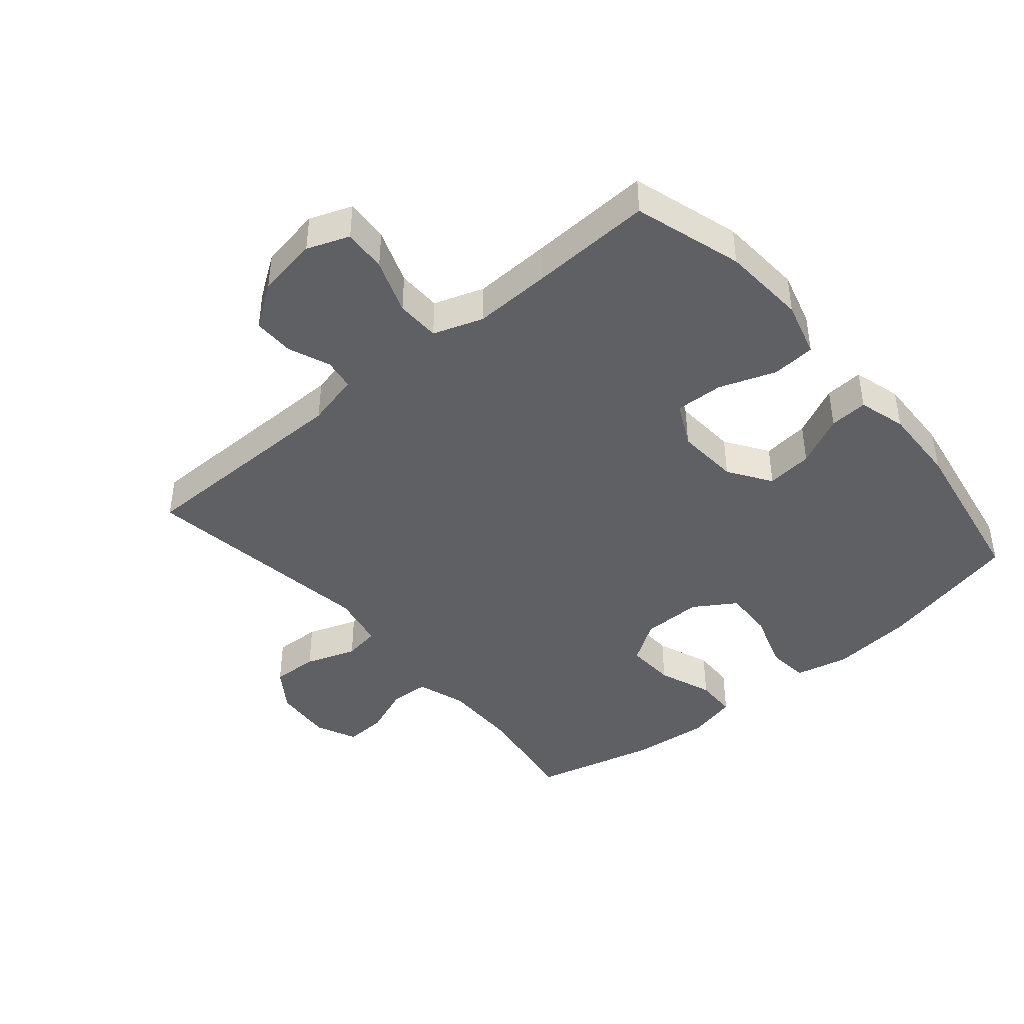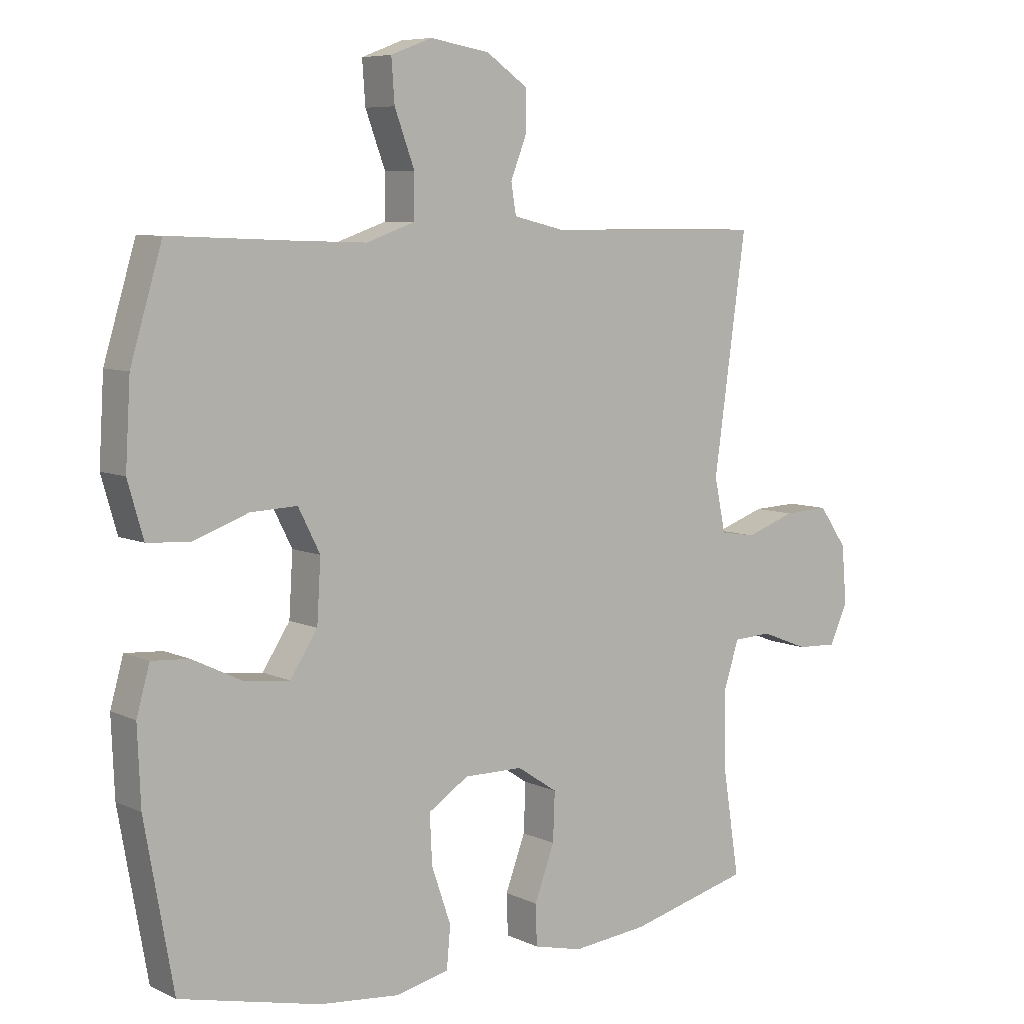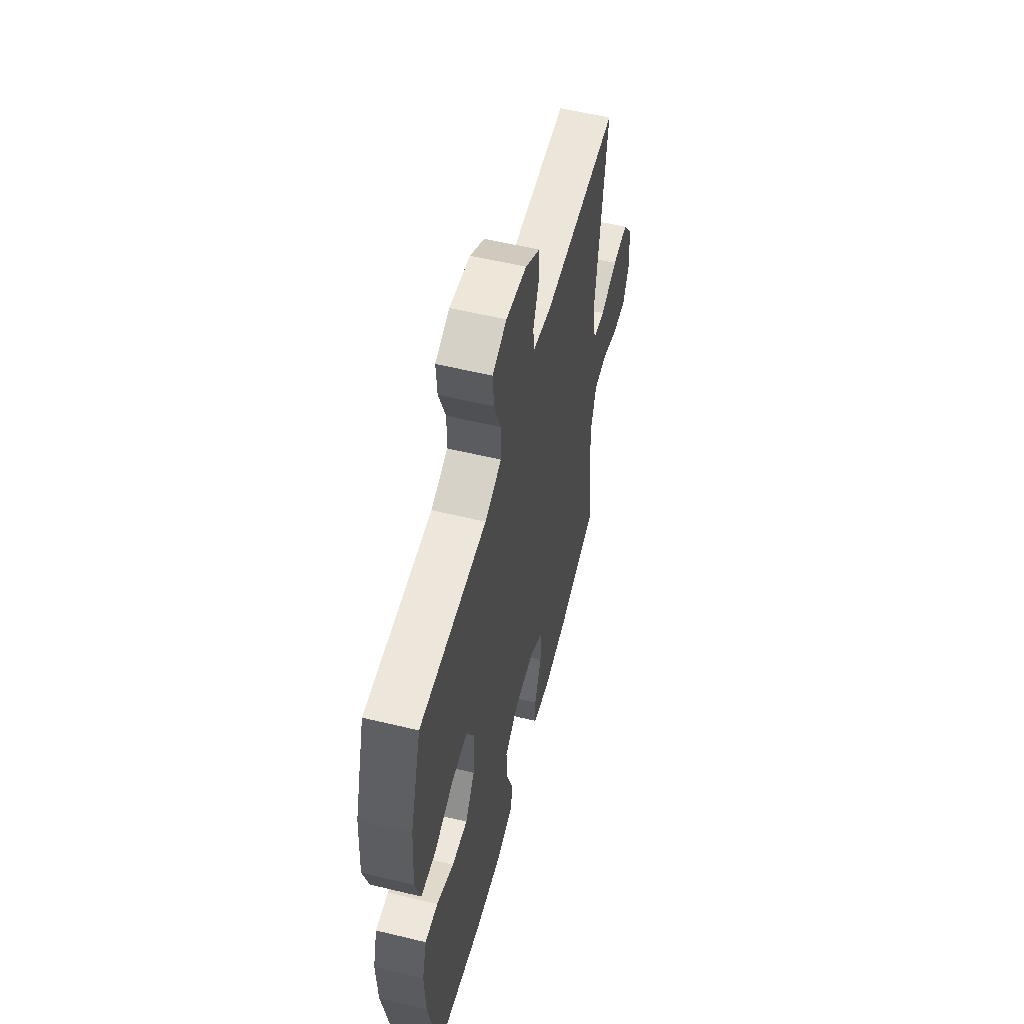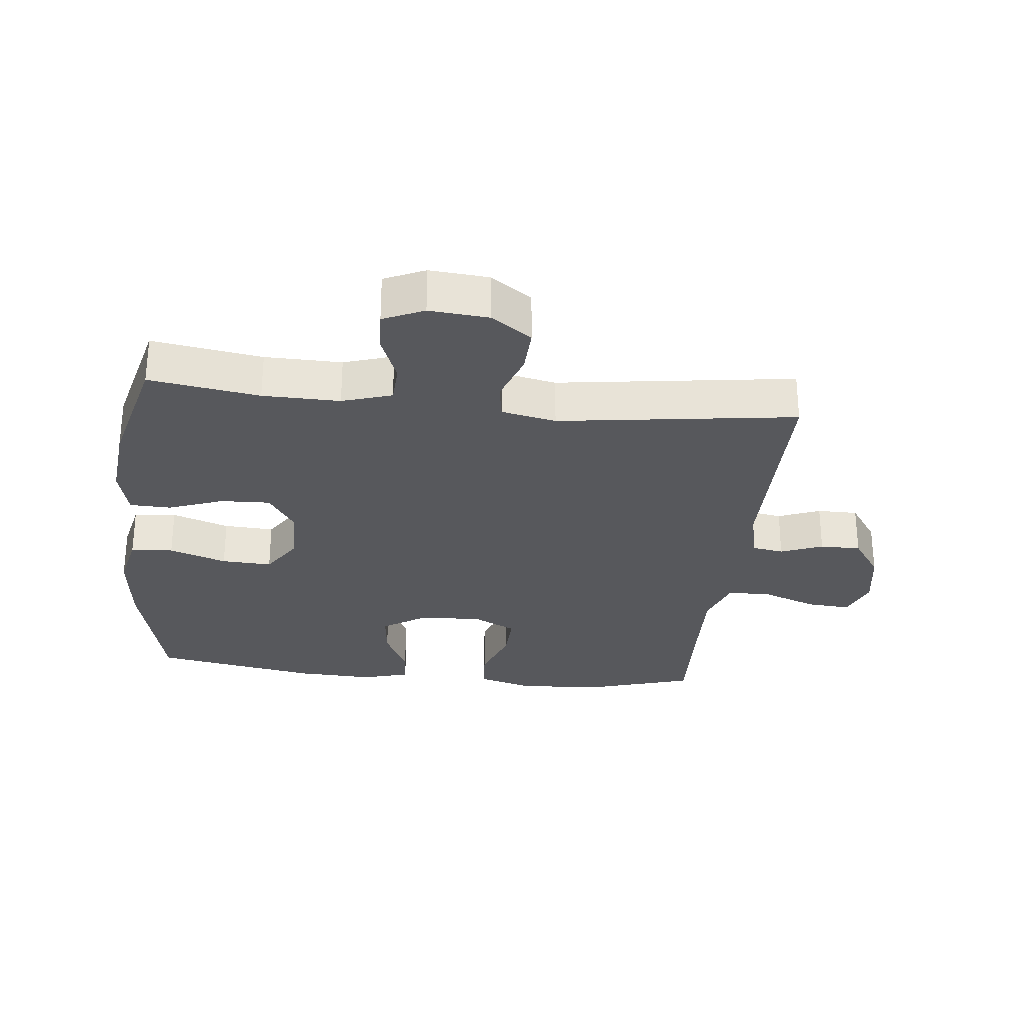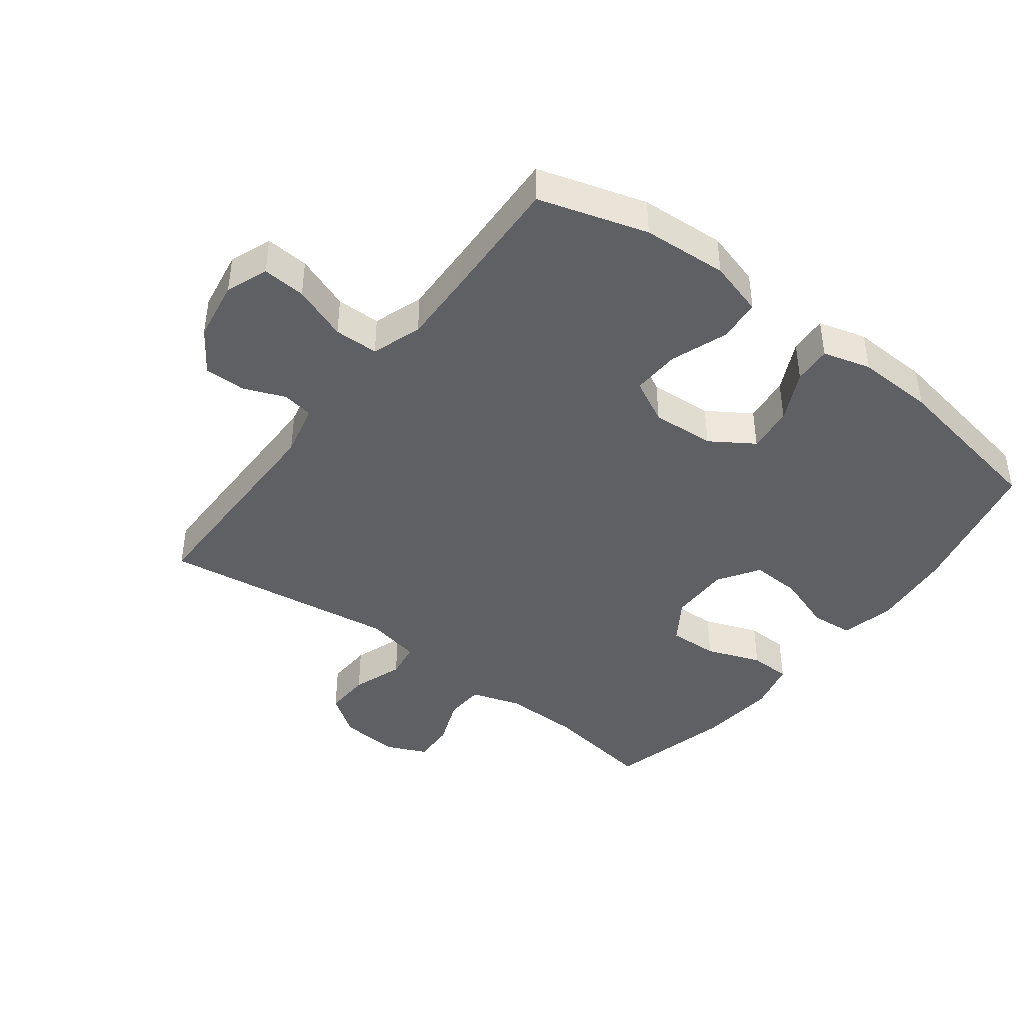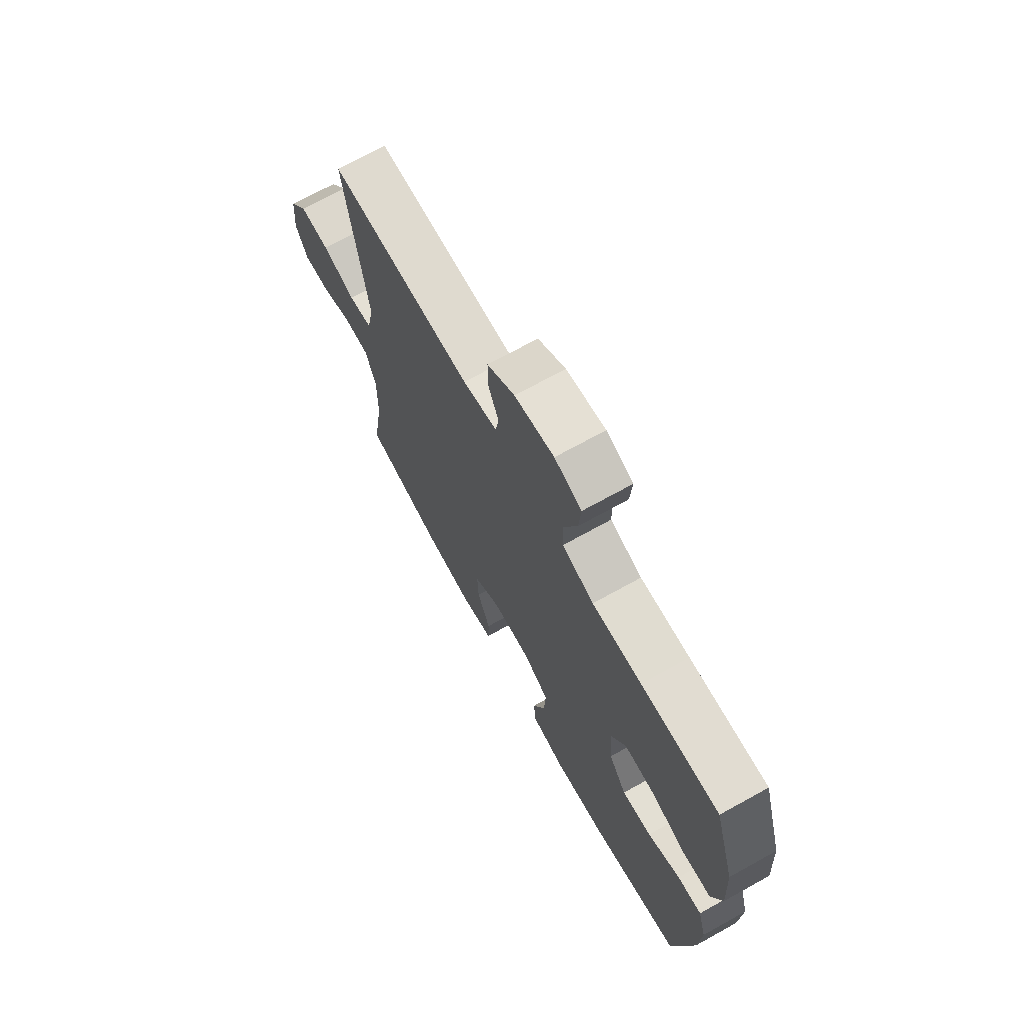
<metadata>
{"format":"obj","ext":"obj","renderer":"f3d","projection":"perspective","resolution":1024,"background":"white","views":[{"elev":-42.7,"azim":40.4,"up":"+Y"},{"elev":7.2,"azim":142.5,"up":"+Z"},{"elev":56.4,"azim":104.2,"up":"+Z"},{"elev":-28.7,"azim":-96.2,"up":"+Y"},{"elev":-42.5,"azim":52.7,"up":"+Y"},{"elev":71.0,"azim":61.0,"up":"+Z"}]}
</metadata>
<code>
v 0.5 0.07 0.5
v 0.551 0.07 0.33
v 0.559 0.07 0.197
v 0.534 0.07 0.11
v 0.466 0.07 0.105
v 0.377 0.07 0.137
v 0.302 0.07 0.14
v 0.267 0.07 0.071
v 0.273 0.07 -0.028
v 0.317 0.07 -0.095
v 0.39 0.07 -0.087
v 0.47 0.07 -0.048
v 0.53 0.07 -0.044
v 0.551 0.07 -0.119
v 0.546 0.07 -0.241
v 0.5 0.07 -0.5
v 0.274 0.07 -0.553
v 0.144 0.07 -0.566
v 0.059 0.07 -0.547
v 0.053 0.07 -0.48
v 0.084 0.07 -0.39
v 0.088 0.07 -0.311
v 0.023 0.07 -0.269
v -0.072 0.07 -0.27
v -0.137 0.07 -0.313
v -0.134 0.07 -0.391
v -0.102 0.07 -0.477
v -0.104 0.07 -0.542
v -0.183 0.07 -0.561
v -0.305 0.07 -0.549
v -0.5 0.07 -0.5
v -0.473 0.07 -0.327
v -0.471 0.07 -0.206
v -0.496 0.07 -0.128
v -0.558 0.07 -0.125
v -0.635 0.07 -0.155
v -0.7 0.07 -0.158
v -0.729 0.07 -0.094
v -0.721 0.07 -0.001
v -0.676 0.07 0.063
v -0.603 0.07 0.06
v -0.523 0.07 0.032
v -0.466 0.07 0.041
v -0.448 0.07 0.127
v -0.5 0.07 0.5
v -0.149 0.07 0.502
v -0.065 0.07 0.522
v -0.057 0.07 0.571
v -0.083 0.07 0.637
v -0.083 0.07 0.701
v -0.016 0.07 0.747
v 0.08 0.07 0.763
v 0.146 0.07 0.738
v 0.141 0.07 0.67
v 0.109 0.07 0.584
v 0.11 0.07 0.515
v 0.188 0.07 0.488
v 0.309 0.07 0.492
v 0.5 0 0.5
v 0.551 0 0.33
v 0.559 0 0.197
v 0.534 0 0.11
v 0.466 0 0.105
v 0.377 0 0.137
v 0.302 0 0.14
v 0.267 0 0.071
v 0.273 0 -0.028
v 0.317 0 -0.095
v 0.39 0 -0.087
v 0.47 0 -0.048
v 0.53 0 -0.044
v 0.551 0 -0.119
v 0.546 0 -0.241
v 0.5 0 -0.5
v 0.274 0 -0.553
v 0.144 0 -0.566
v 0.059 0 -0.547
v 0.053 0 -0.48
v 0.084 0 -0.39
v 0.088 0 -0.311
v 0.023 0 -0.269
v -0.072 0 -0.27
v -0.137 0 -0.313
v -0.134 0 -0.391
v -0.102 0 -0.477
v -0.104 0 -0.542
v -0.183 0 -0.561
v -0.305 0 -0.549
v -0.5 0 -0.5
v -0.473 0 -0.327
v -0.471 0 -0.206
v -0.496 0 -0.128
v -0.558 0 -0.125
v -0.635 0 -0.155
v -0.7 0 -0.158
v -0.729 0 -0.094
v -0.721 0 -0.001
v -0.676 0 0.063
v -0.603 0 0.06
v -0.523 0 0.032
v -0.466 0 0.041
v -0.448 0 0.127
v -0.5 0 0.5
v -0.149 0 0.502
v -0.065 0 0.522
v -0.057 0 0.571
v -0.083 0 0.637
v -0.083 0 0.701
v -0.016 0 0.747
v 0.08 0 0.763
v 0.146 0 0.738
v 0.141 0 0.67
v 0.109 0 0.584
v 0.11 0 0.515
v 0.188 0 0.488
v 0.309 0 0.492
f 53 54 55
f 52 53 55
f 51 52 55
f 50 51 55
f 49 50 55
f 48 49 55
f 47 48 55 56
f 46 47 56 57
f 44 45 46 57
f 40 41 42
f 39 40 42
f 38 39 42
f 37 38 42
f 36 37 42
f 35 36 42
f 34 35 42 43
f 44 57 58
f 43 44 58
f 34 43 58
f 33 34 58
f 30 31 32
f 29 30 32
f 28 29 32
f 27 28 32
f 26 27 32
f 19 20 21
f 18 19 21
f 17 18 21
f 16 17 21
f 15 16 21
f 14 15 21
f 13 14 21
f 12 13 21
f 11 12 21
f 10 11 21 22
f 9 10 22 23
f 4 5 6
f 3 4 6
f 2 3 6
f 1 2 6
f 58 1 6
f 58 6 7
f 33 58 7 8
f 25 26 32 33
f 33 8 9
f 25 33 9
f 24 25 9
f 9 23 24
f 113 112 111
f 113 111 110
f 113 110 109
f 113 109 108
f 113 108 107
f 113 107 106
f 114 113 106 105
f 115 114 105 104
f 115 104 103 102
f 100 99 98
f 100 98 97
f 100 97 96
f 100 96 95
f 100 95 94
f 100 94 93
f 101 100 93 92
f 116 115 102
f 116 102 101
f 116 101 92
f 116 92 91
f 90 89 88
f 90 88 87
f 90 87 86
f 90 86 85
f 90 85 84
f 79 78 77
f 79 77 76
f 79 76 75
f 79 75 74
f 79 74 73
f 79 73 72
f 79 72 71
f 79 71 70
f 79 70 69
f 80 79 69 68
f 81 80 68 67
f 64 63 62
f 64 62 61
f 64 61 60
f 64 60 59
f 64 59 116
f 65 64 116
f 66 65 116 91
f 91 90 84 83
f 67 66 91
f 67 91 83
f 67 83 82
f 82 81 67
f 1 59 60 2
f 2 60 61 3
f 3 61 62 4
f 4 62 63 5
f 5 63 64 6
f 6 64 65 7
f 7 65 66 8
f 8 66 67 9
f 9 67 68 10
f 10 68 69 11
f 11 69 70 12
f 12 70 71 13
f 13 71 72 14
f 14 72 73 15
f 15 73 74 16
f 16 74 75 17
f 17 75 76 18
f 18 76 77 19
f 19 77 78 20
f 20 78 79 21
f 21 79 80 22
f 22 80 81 23
f 23 81 82 24
f 24 82 83 25
f 25 83 84 26
f 26 84 85 27
f 27 85 86 28
f 28 86 87 29
f 29 87 88 30
f 30 88 89 31
f 31 89 90 32
f 32 90 91 33
f 33 91 92 34
f 34 92 93 35
f 35 93 94 36
f 36 94 95 37
f 37 95 96 38
f 38 96 97 39
f 39 97 98 40
f 40 98 99 41
f 41 99 100 42
f 42 100 101 43
f 43 101 102 44
f 44 102 103 45
f 45 103 104 46
f 46 104 105 47
f 47 105 106 48
f 48 106 107 49
f 49 107 108 50
f 50 108 109 51
f 51 109 110 52
f 52 110 111 53
f 53 111 112 54
f 54 112 113 55
f 55 113 114 56
f 56 114 115 57
f 57 115 116 58
f 58 116 59 1

</code>
